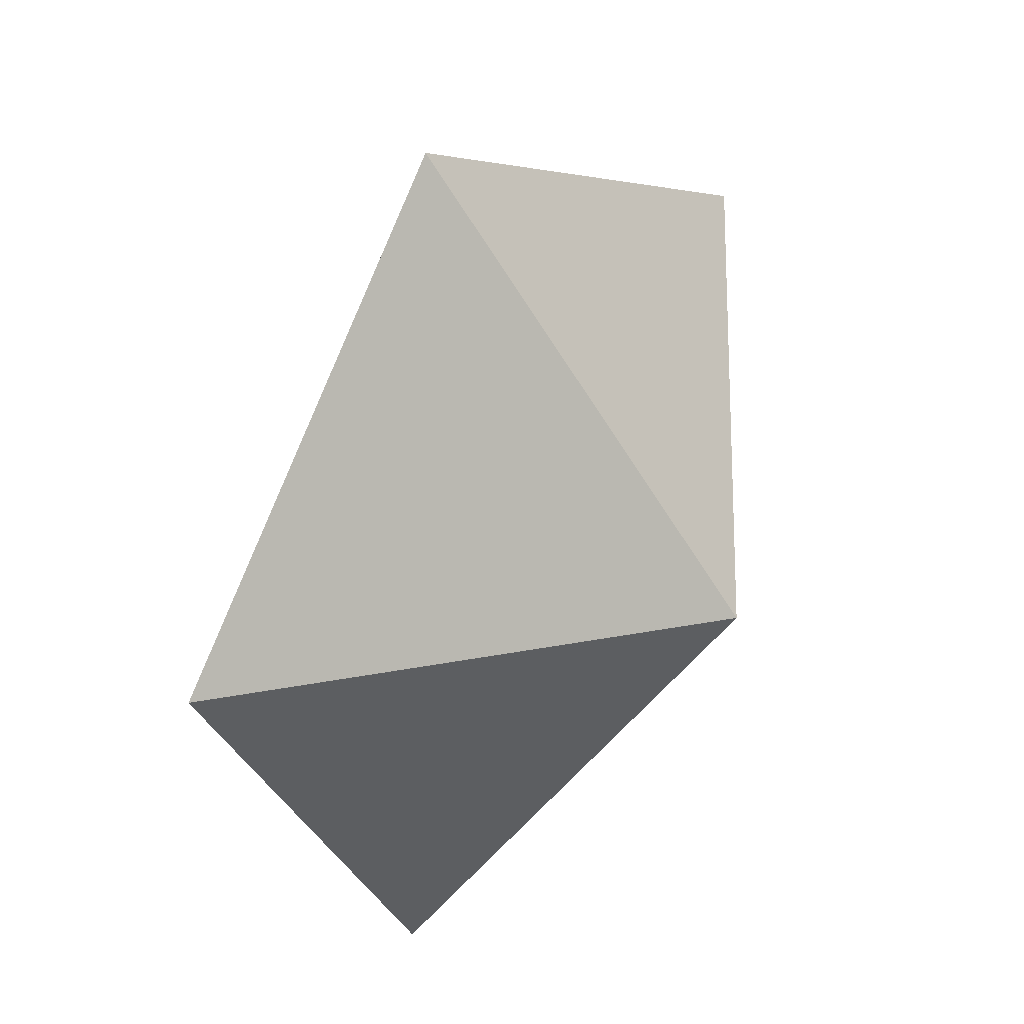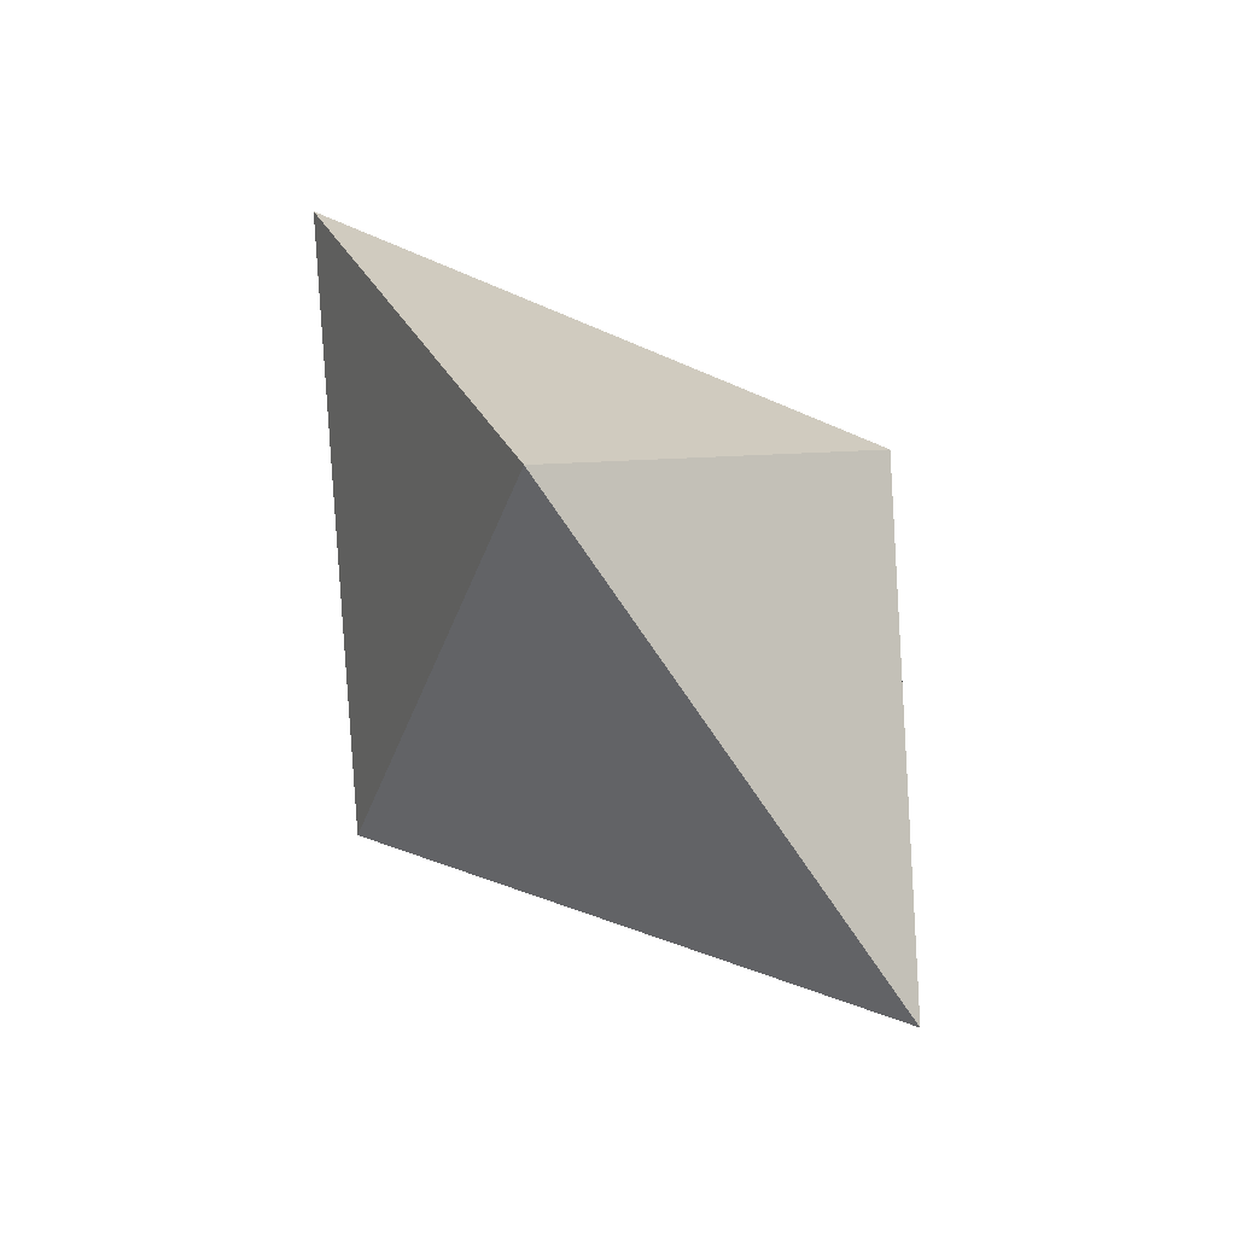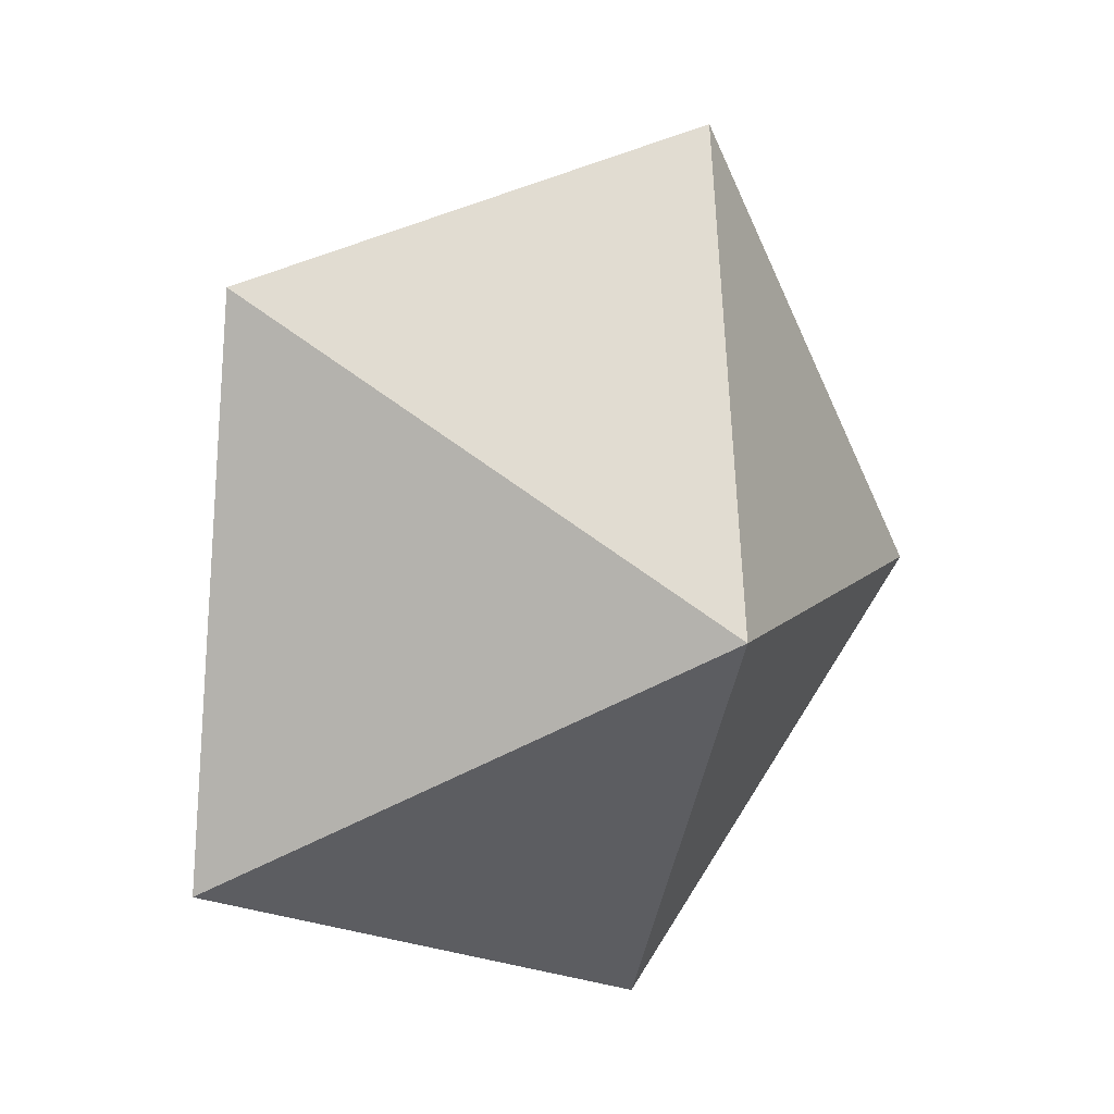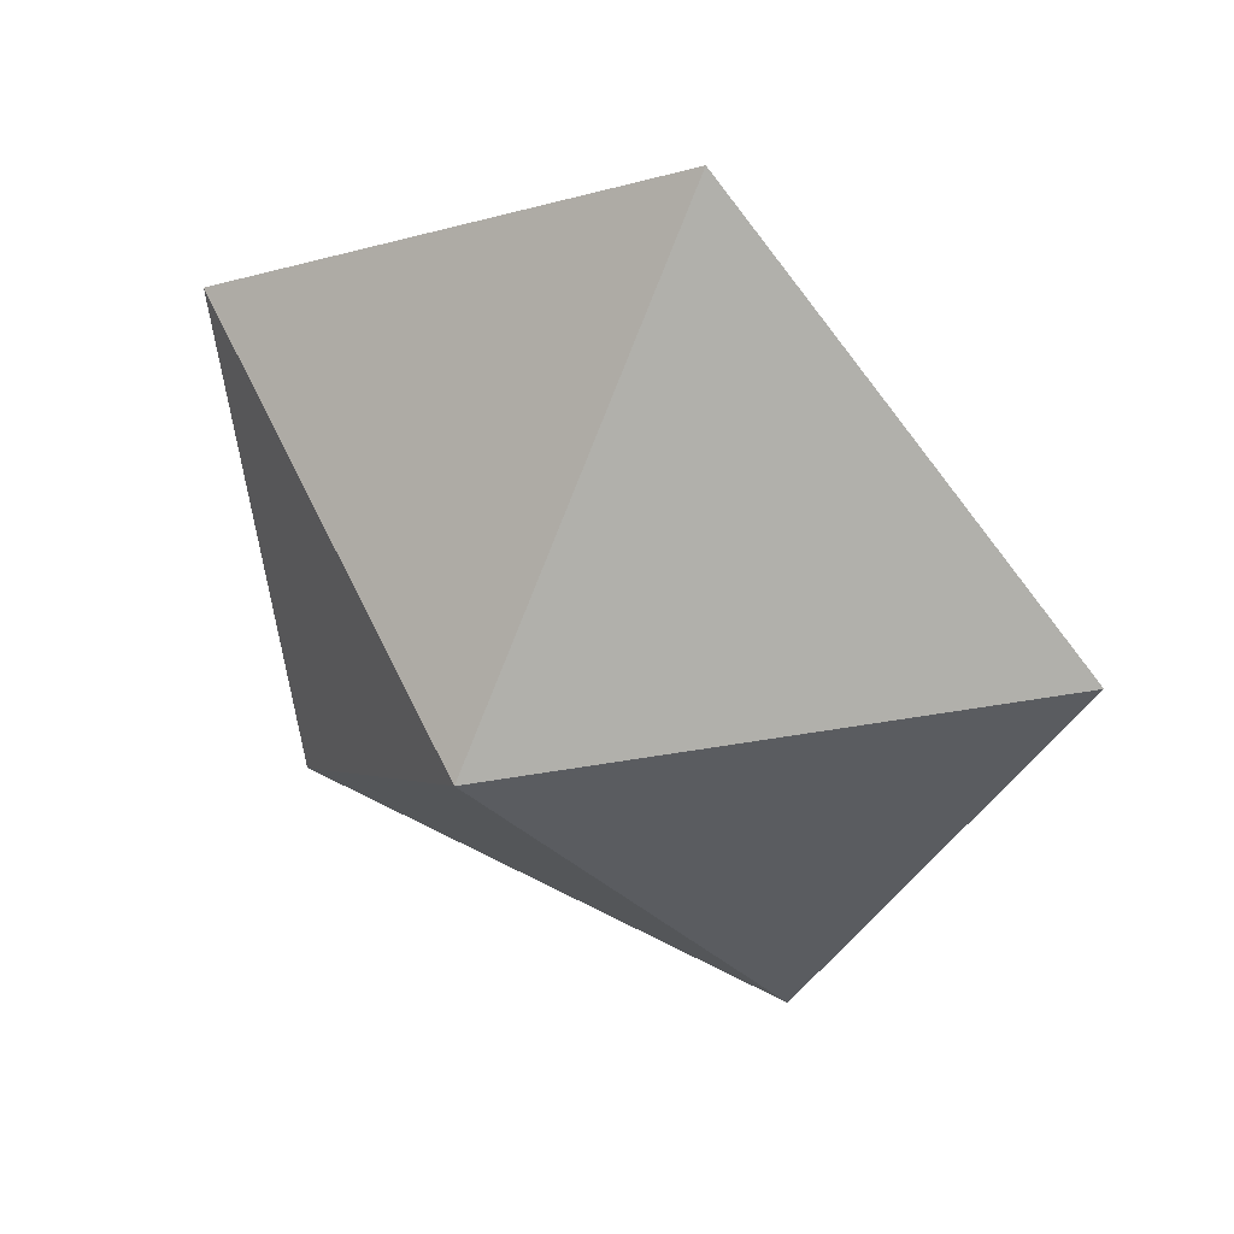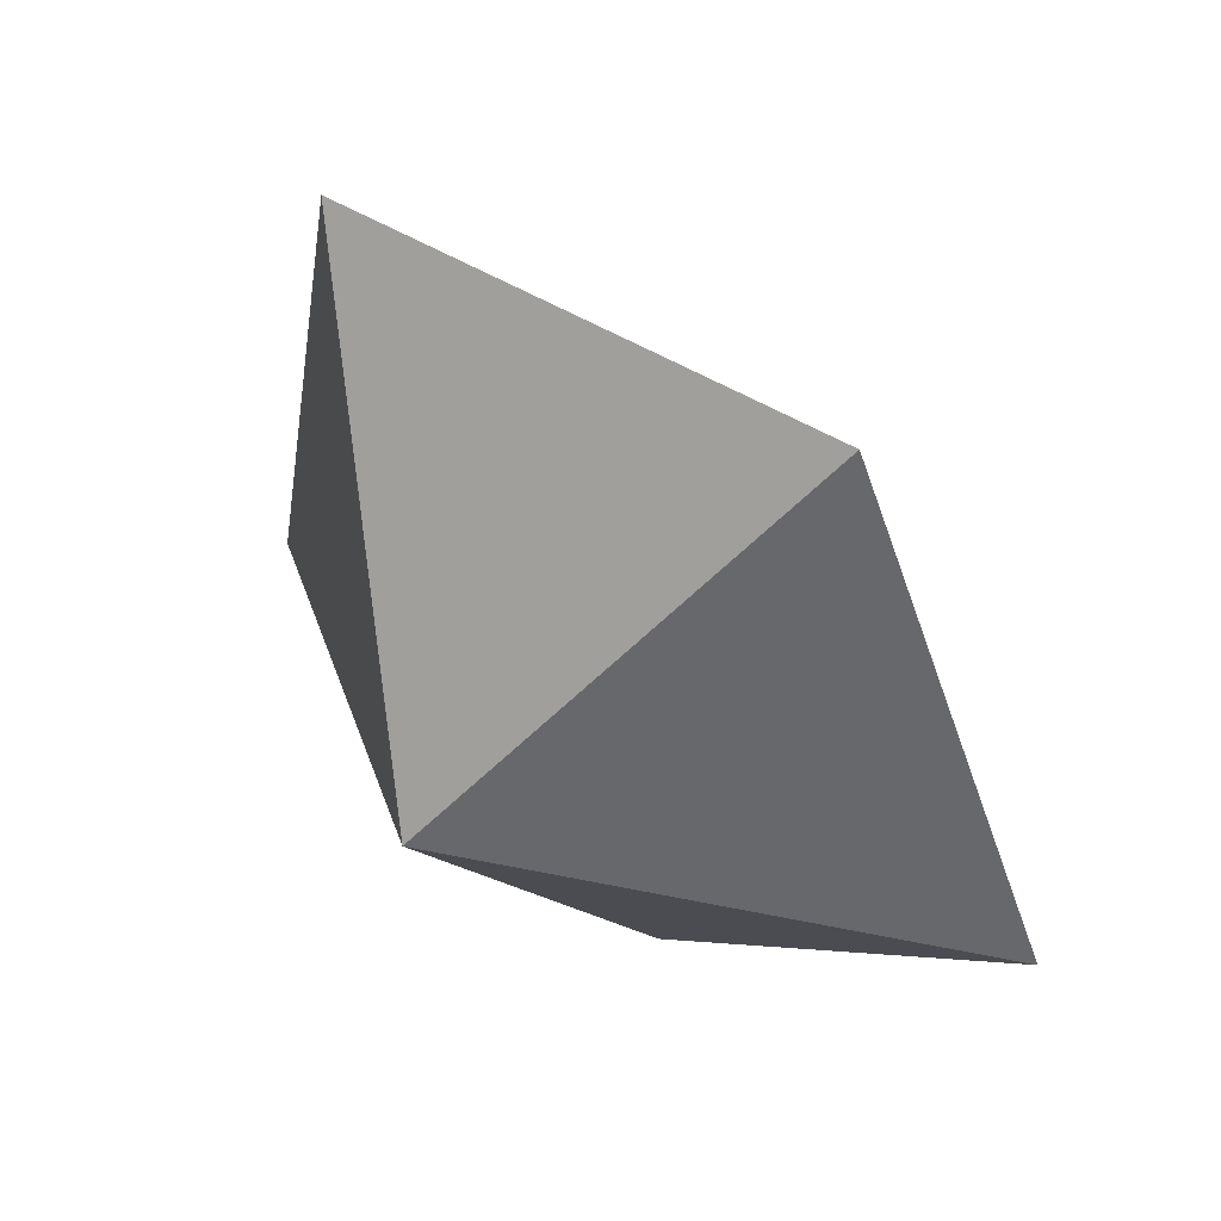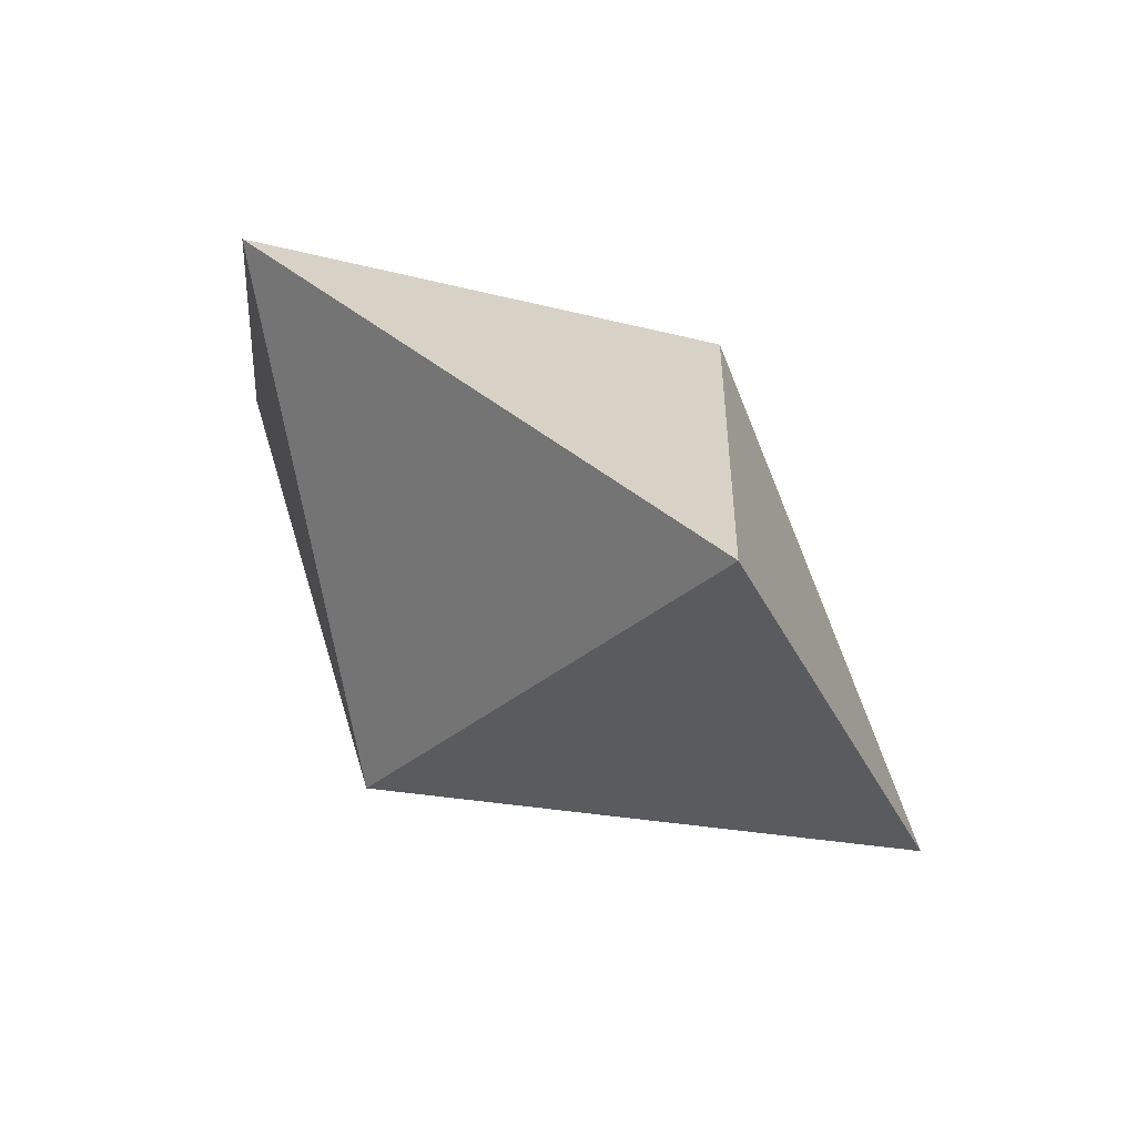
<metadata>
{"format":"obj","ext":"obj","renderer":"f3d","projection":"perspective","resolution":1024,"background":"white","views":[{"elev":-40.9,"azim":118.2,"up":"+Y"},{"elev":4.7,"azim":-83.0,"up":"+Y"},{"elev":-32.3,"azim":146.4,"up":"+Y"},{"elev":-25.3,"azim":27.8,"up":"+Z"},{"elev":3.8,"azim":-116.8,"up":"+Y"},{"elev":-19.8,"azim":77.6,"up":"+Z"}]}
</metadata>
<code>
v -0.6405 -0.6462 0.6218
v -0.1252 -0.3957 -0.5401
v 0.004683 0.8884 -0.652
v 0.1252 0.3957 0.5401
v 0.6329 -0.7914 0.4331
v 1.032 0.1571 -0.3542
v -1.029 0.392 -0.04879
f 3 2 7
f 2 1 7
f 2 5 1
f 7 4 3
f 7 1 4
f 4 1 5
f 2 3 6
f 3 4 6
f 5 2 6
f 4 5 6

</code>
